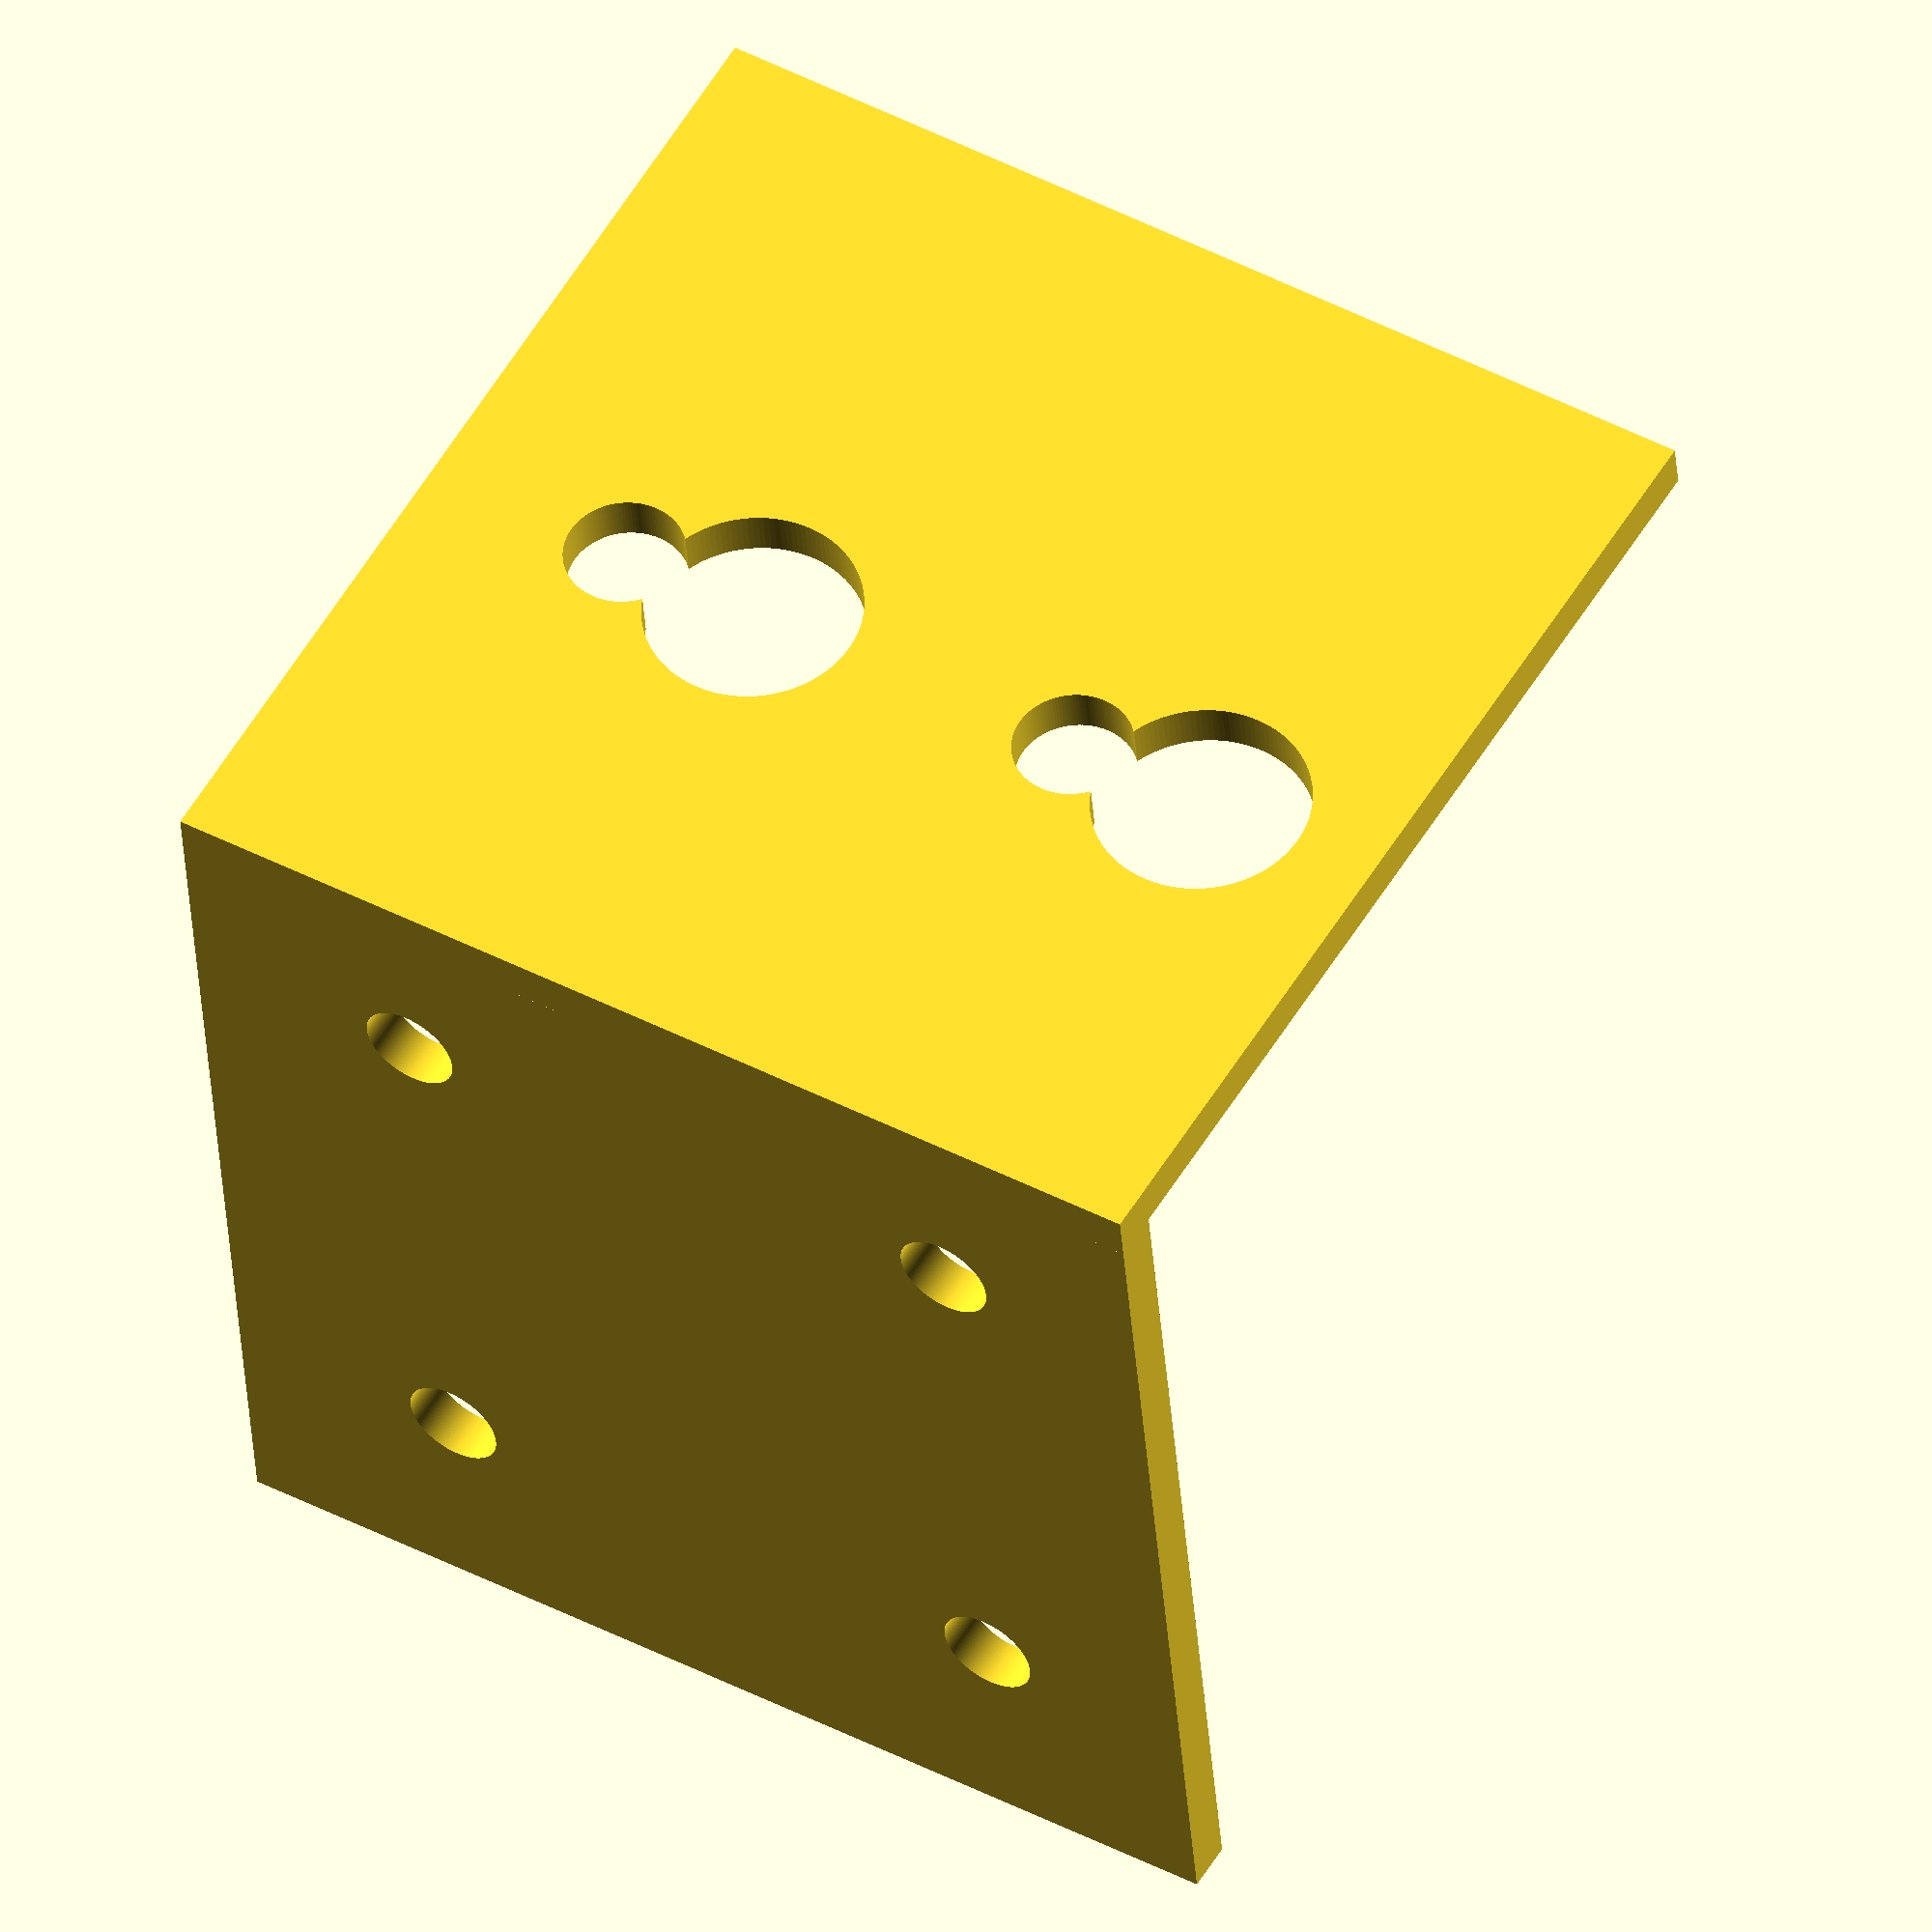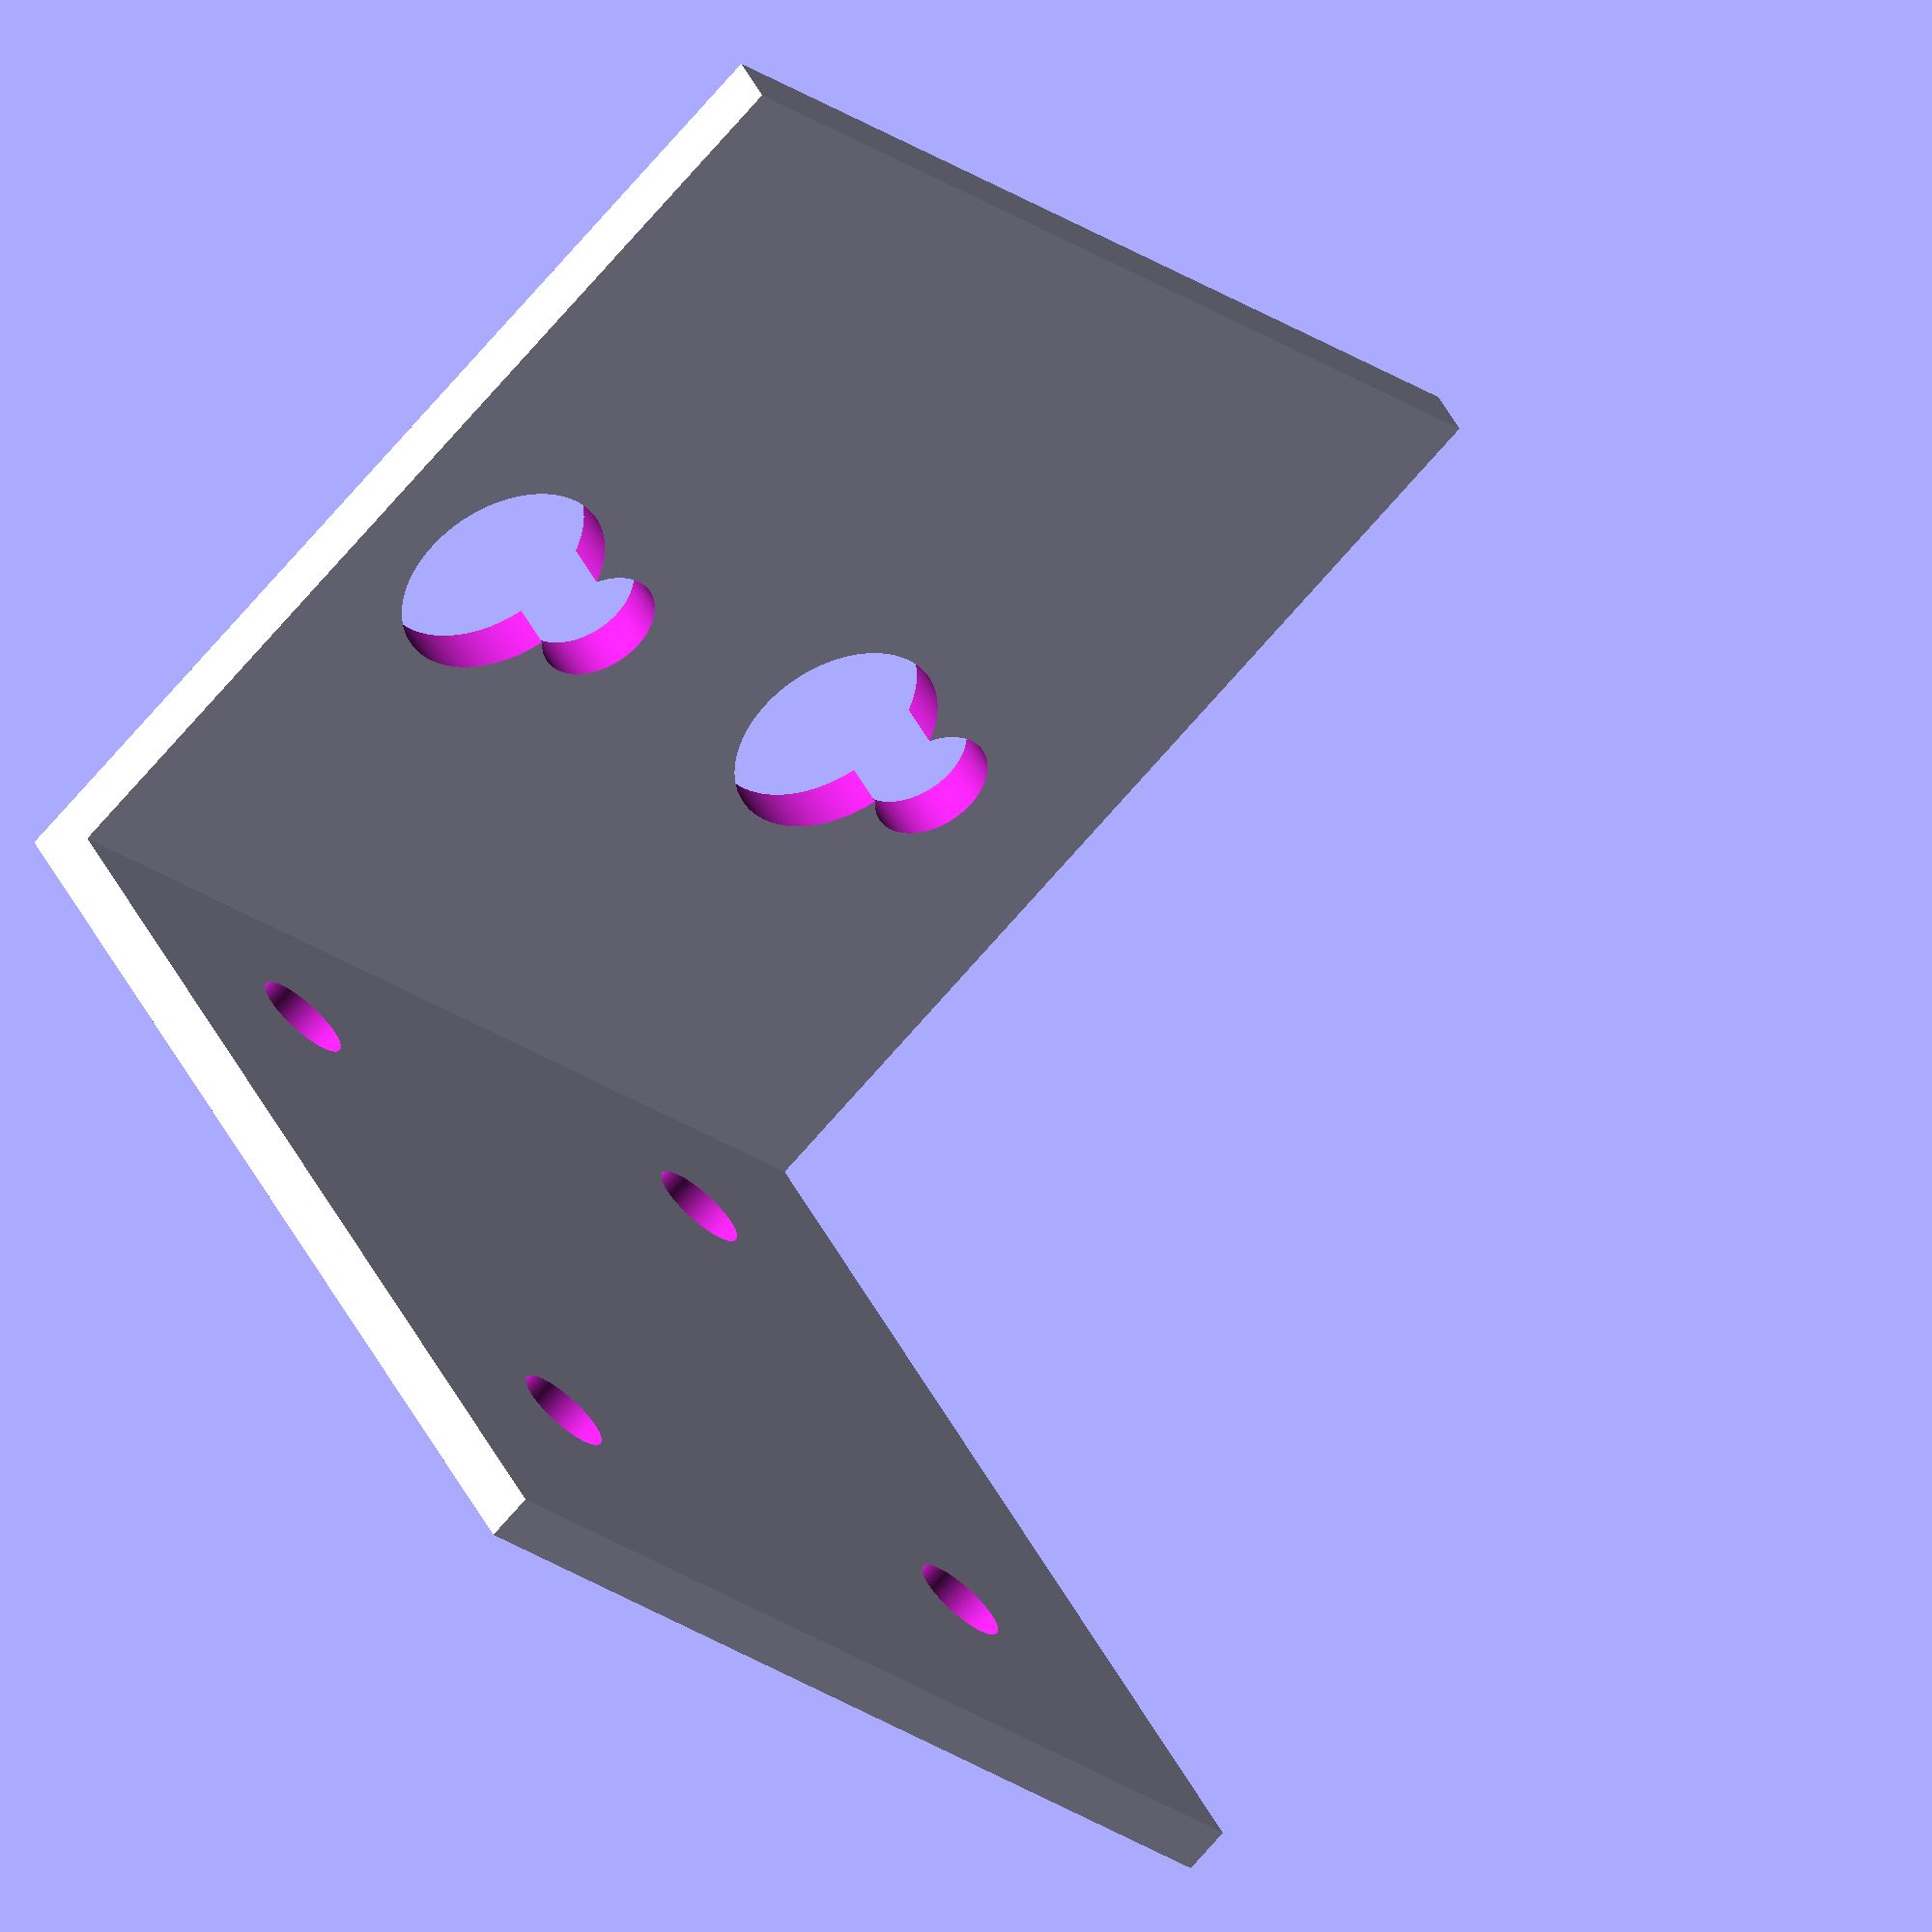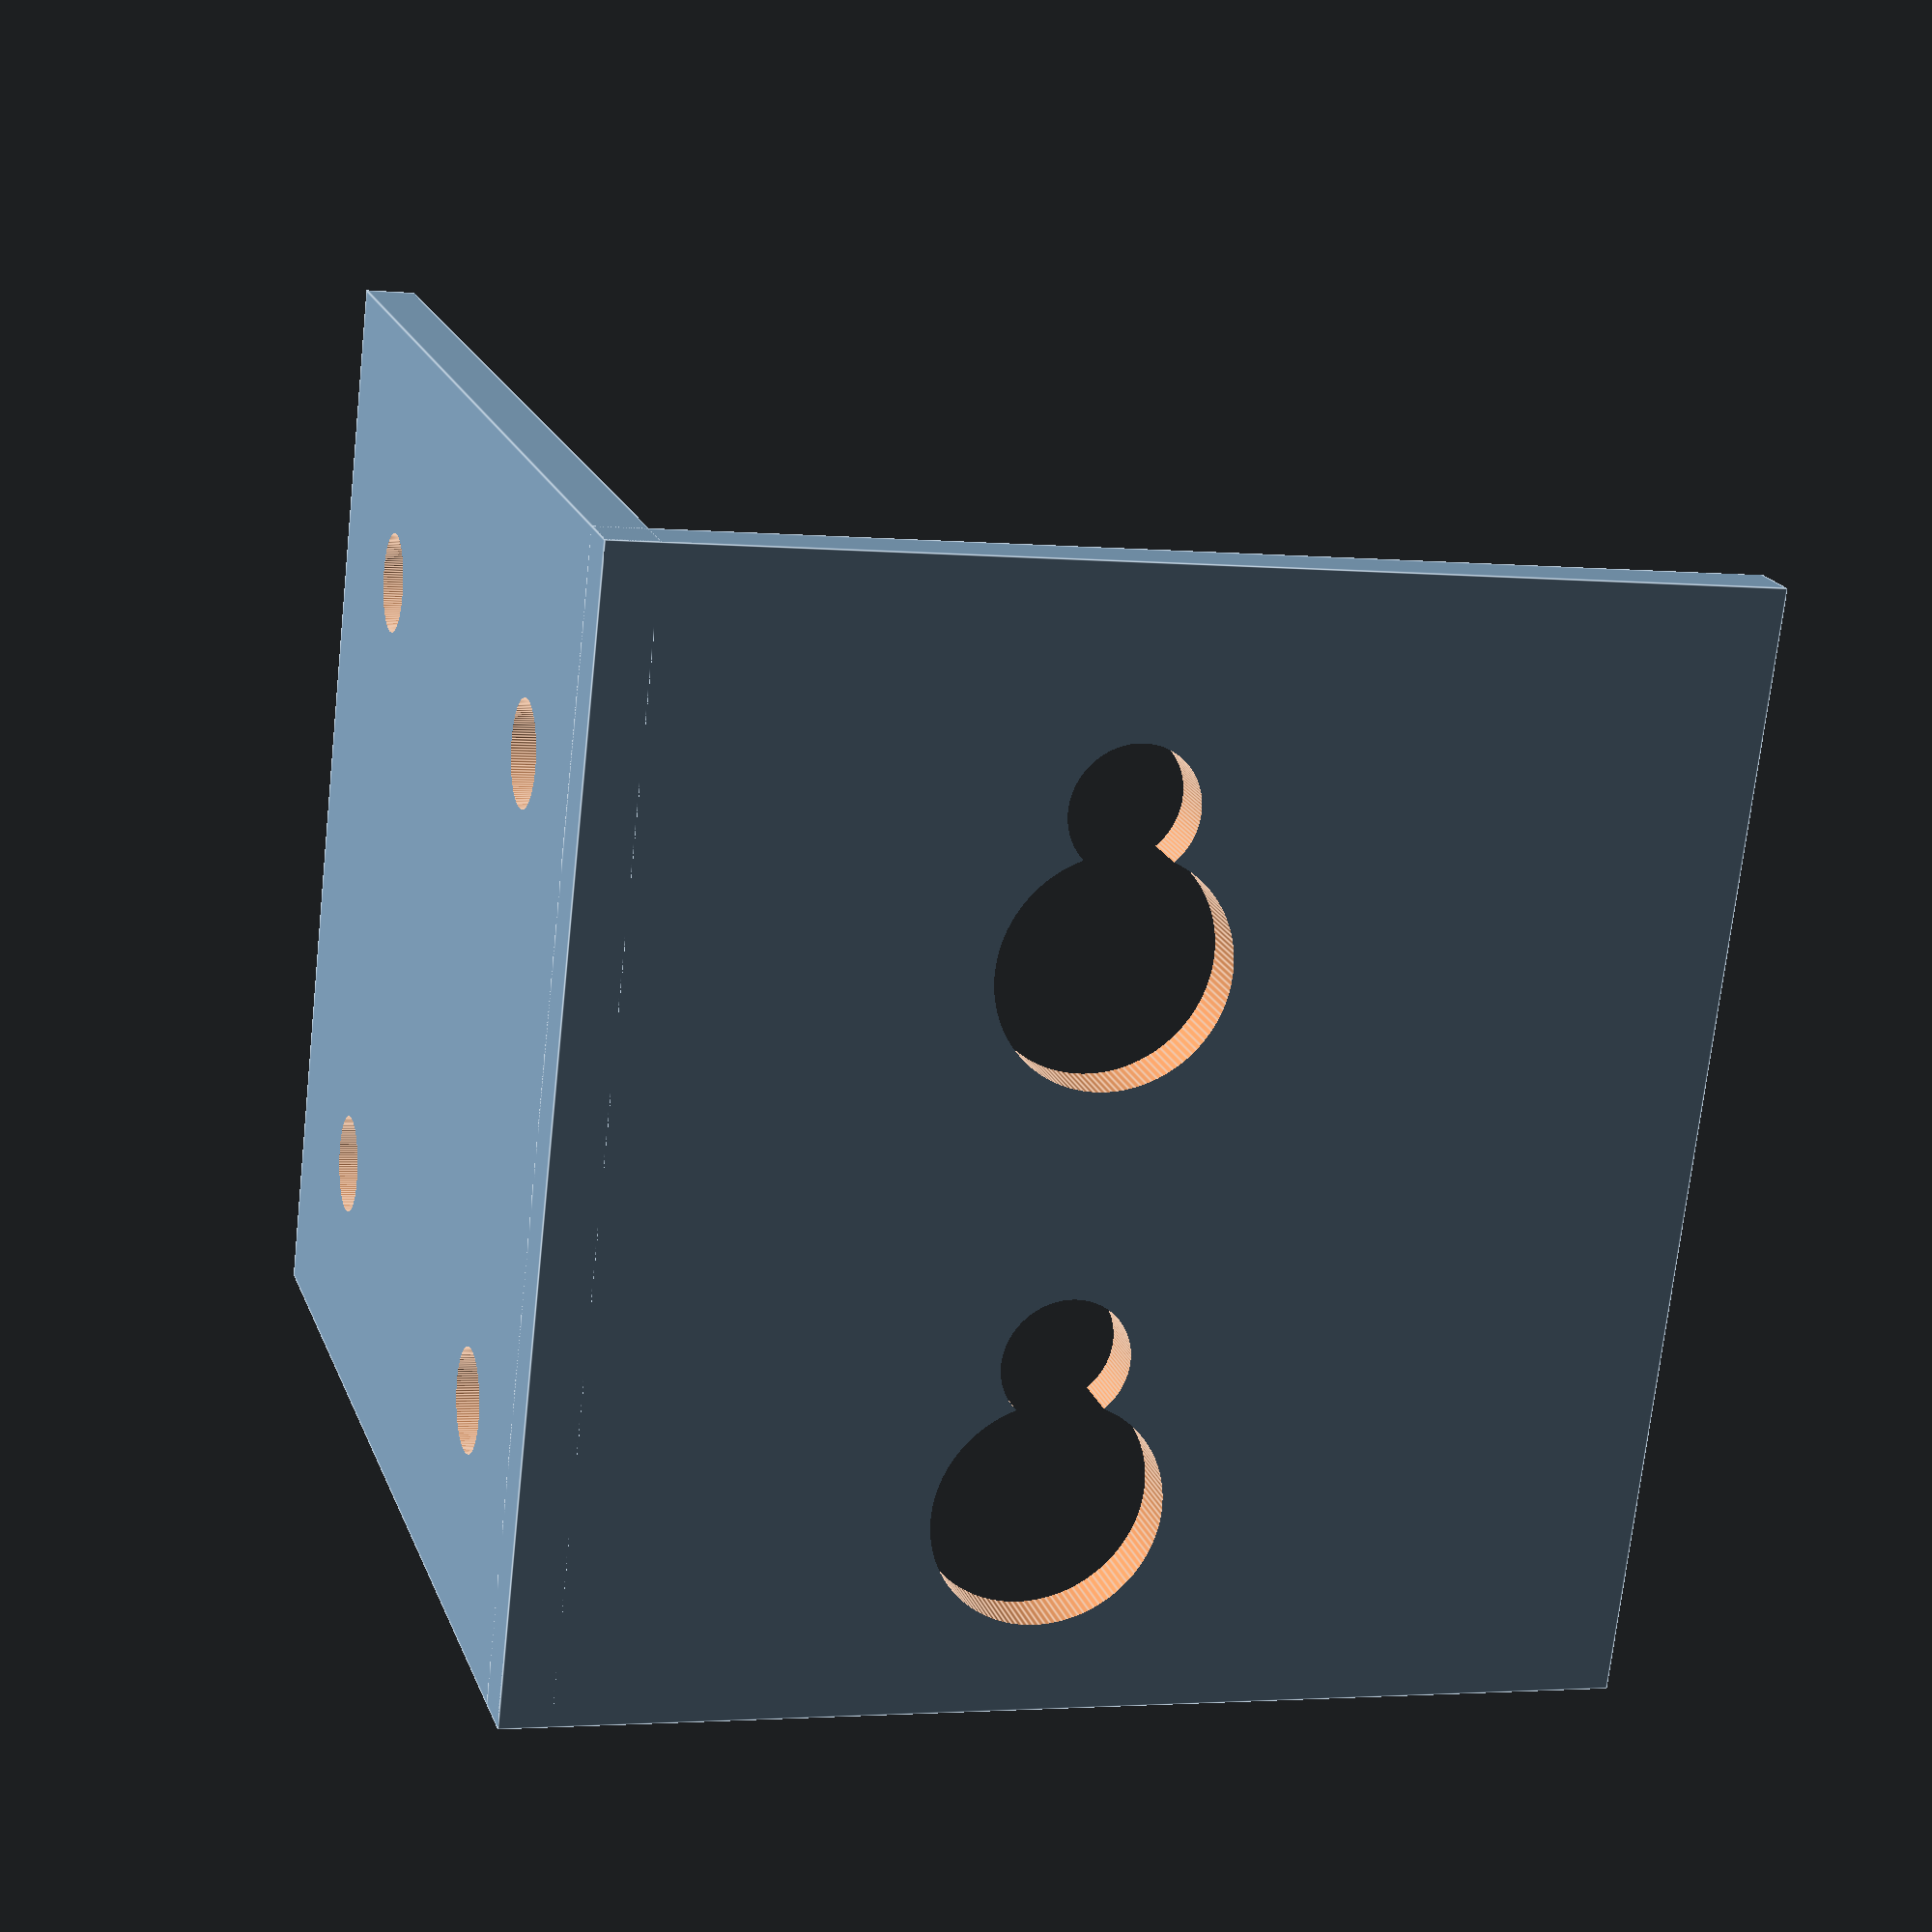
<openscad>
$fn = 128;
difference()
{
  cube([44,2,44]);
  translate([9,4,10]) rotate([90,0,0]) cylinder(h=6,d=4);
  translate([34,4,10]) rotate([90,0,0]) cylinder(h=6,d=4);
  translate([9,4,35]) rotate([90,0,0]) cylinder(h=6,d=4);
  translate([34,4,35]) rotate([90,0,0]) cylinder(h=6,d=4);
}
difference()
{
  cube([2,44,44]);
  translate([-2,20,9]) rotate([0,90,0]) cylinder(h=6,d=5);
  translate([-2,20,15]) rotate([0,90,0]) cylinder(h=6,d=9);
  translate([-2,20,30]) rotate([0,90,0]) cylinder(h=6,d=5);
  translate([-2,20,36]) rotate([0,90,0]) cylinder(h=6,d=9);
}
</openscad>
<views>
elev=134.0 azim=262.1 roll=239.2 proj=o view=wireframe
elev=23.3 azim=57.0 roll=39.6 proj=o view=wireframe
elev=72.7 azim=287.1 roll=173.7 proj=p view=edges
</views>
